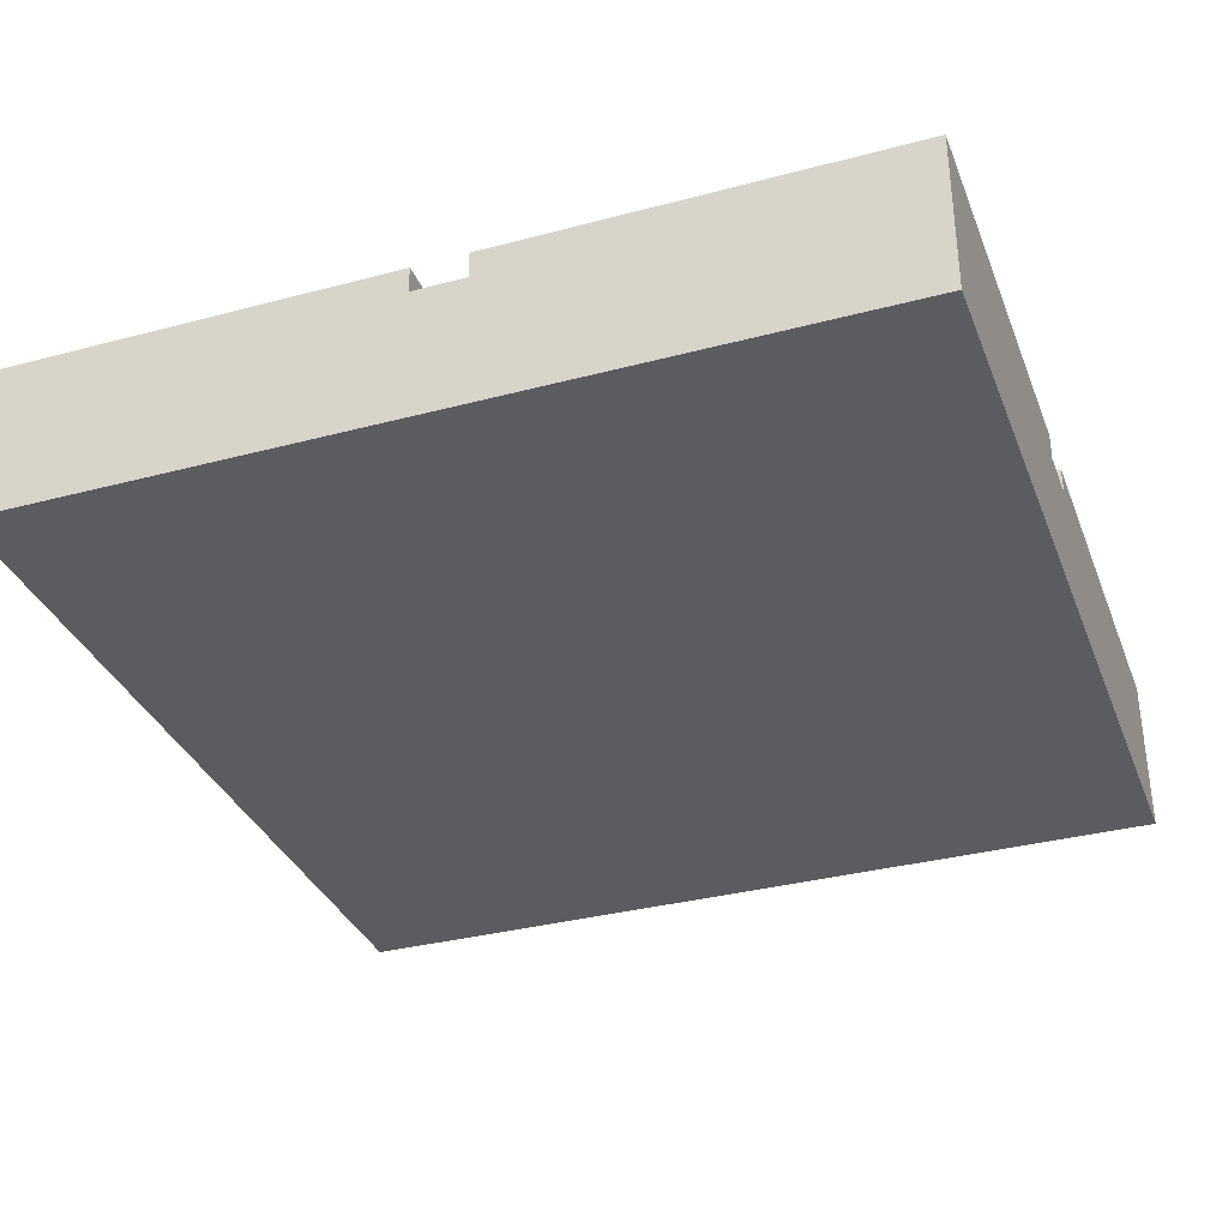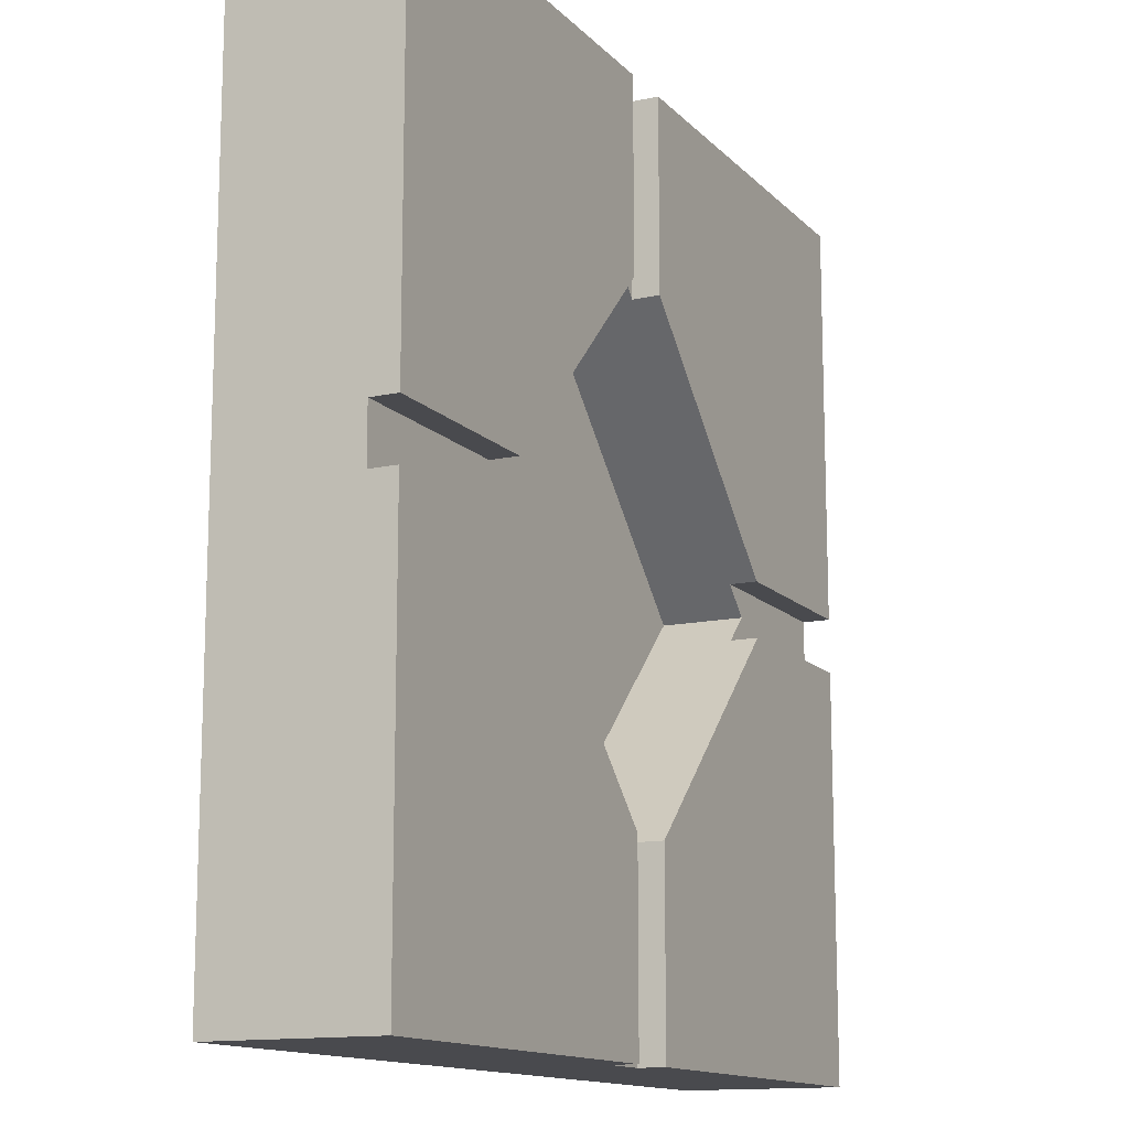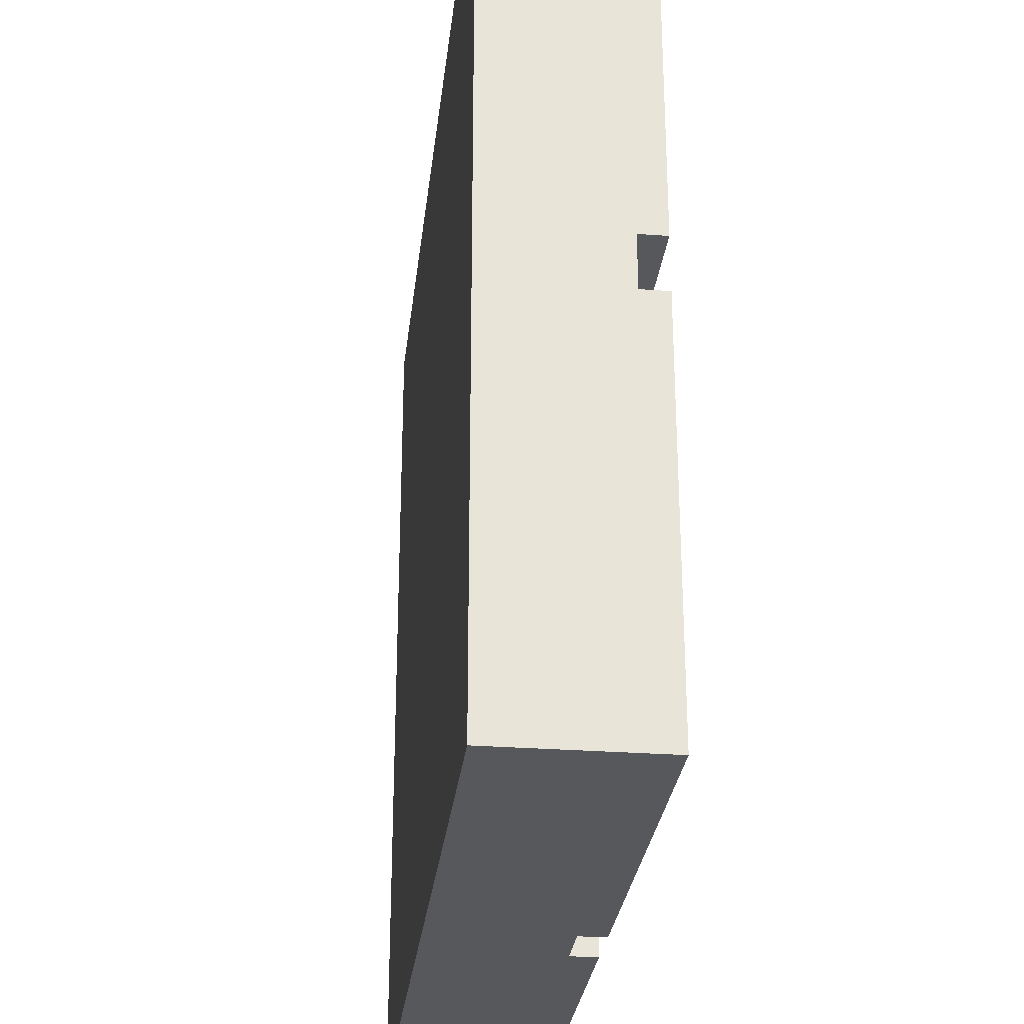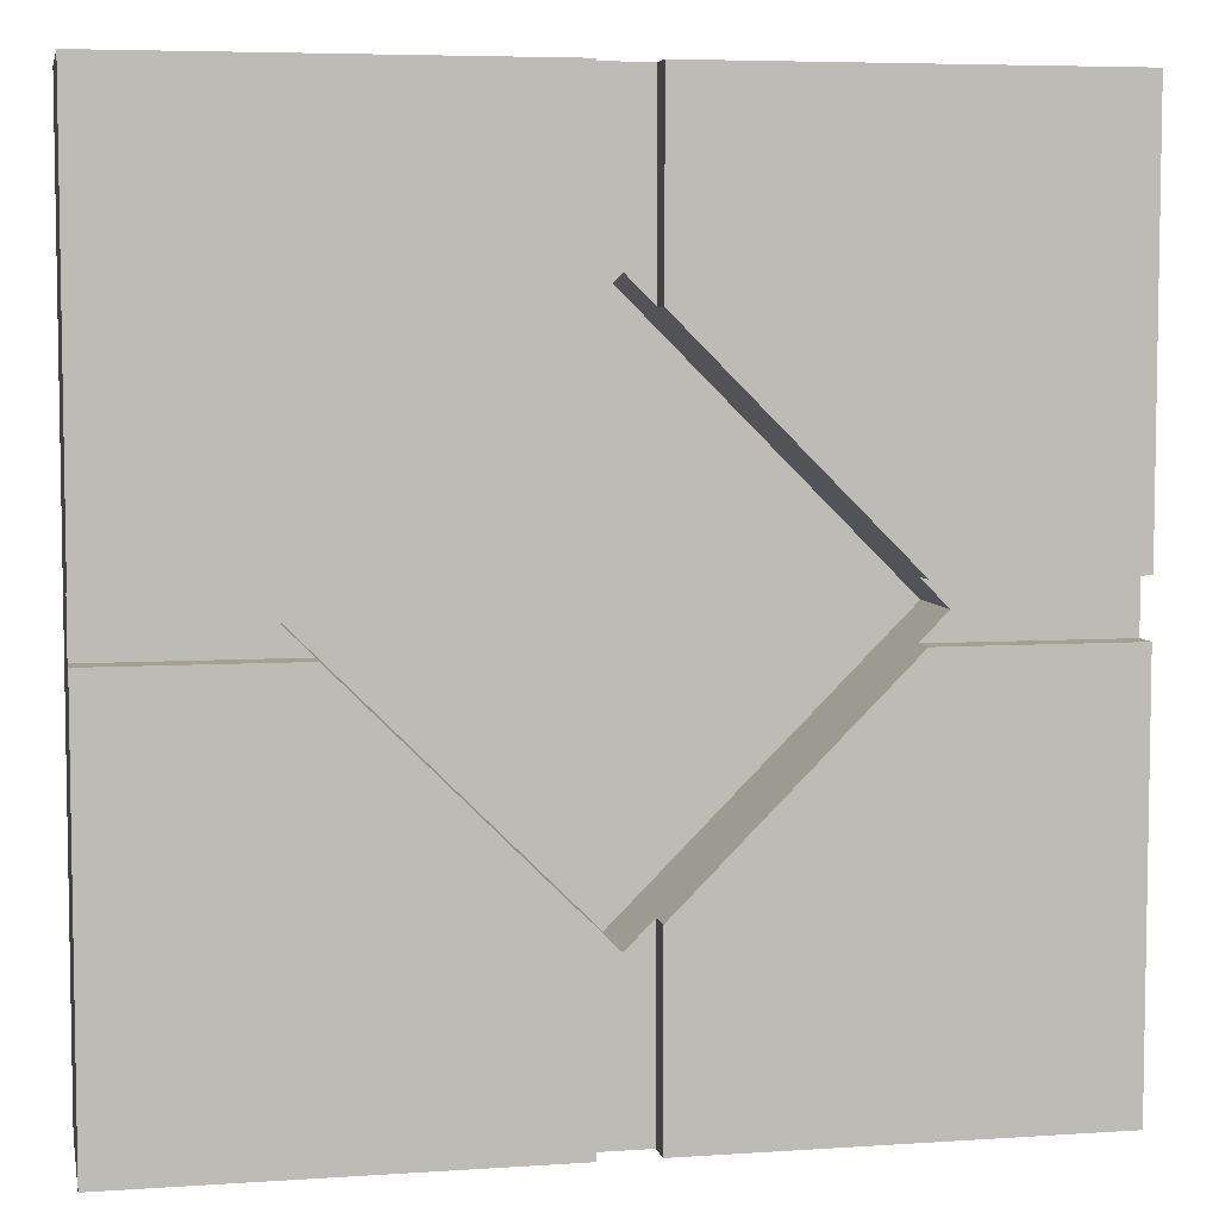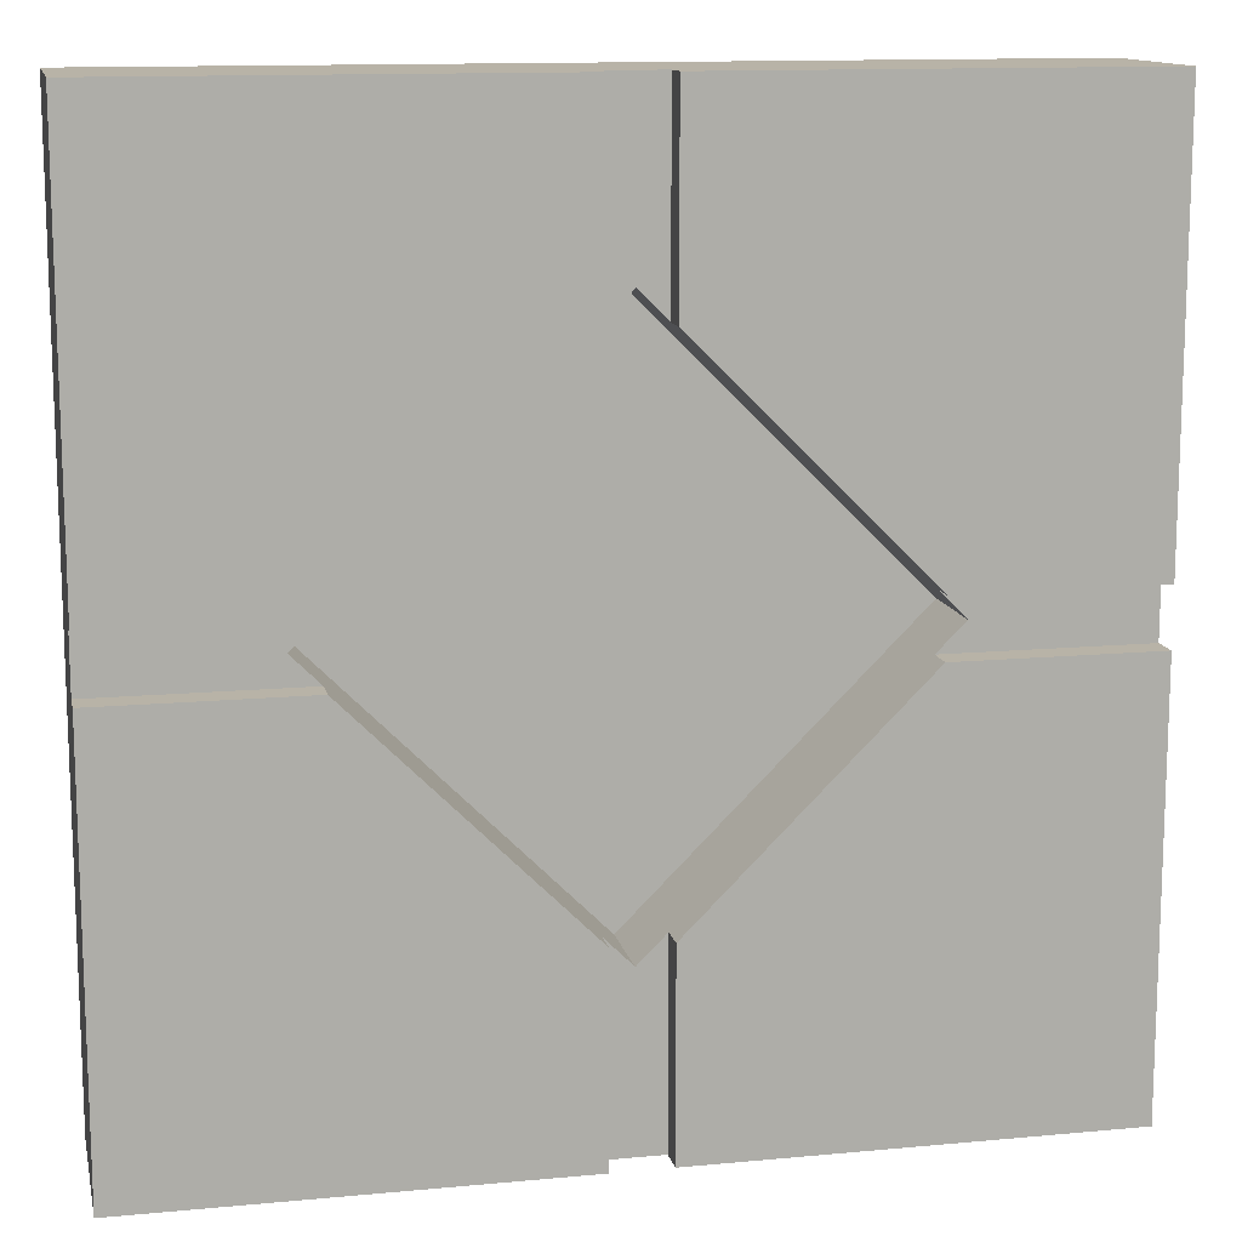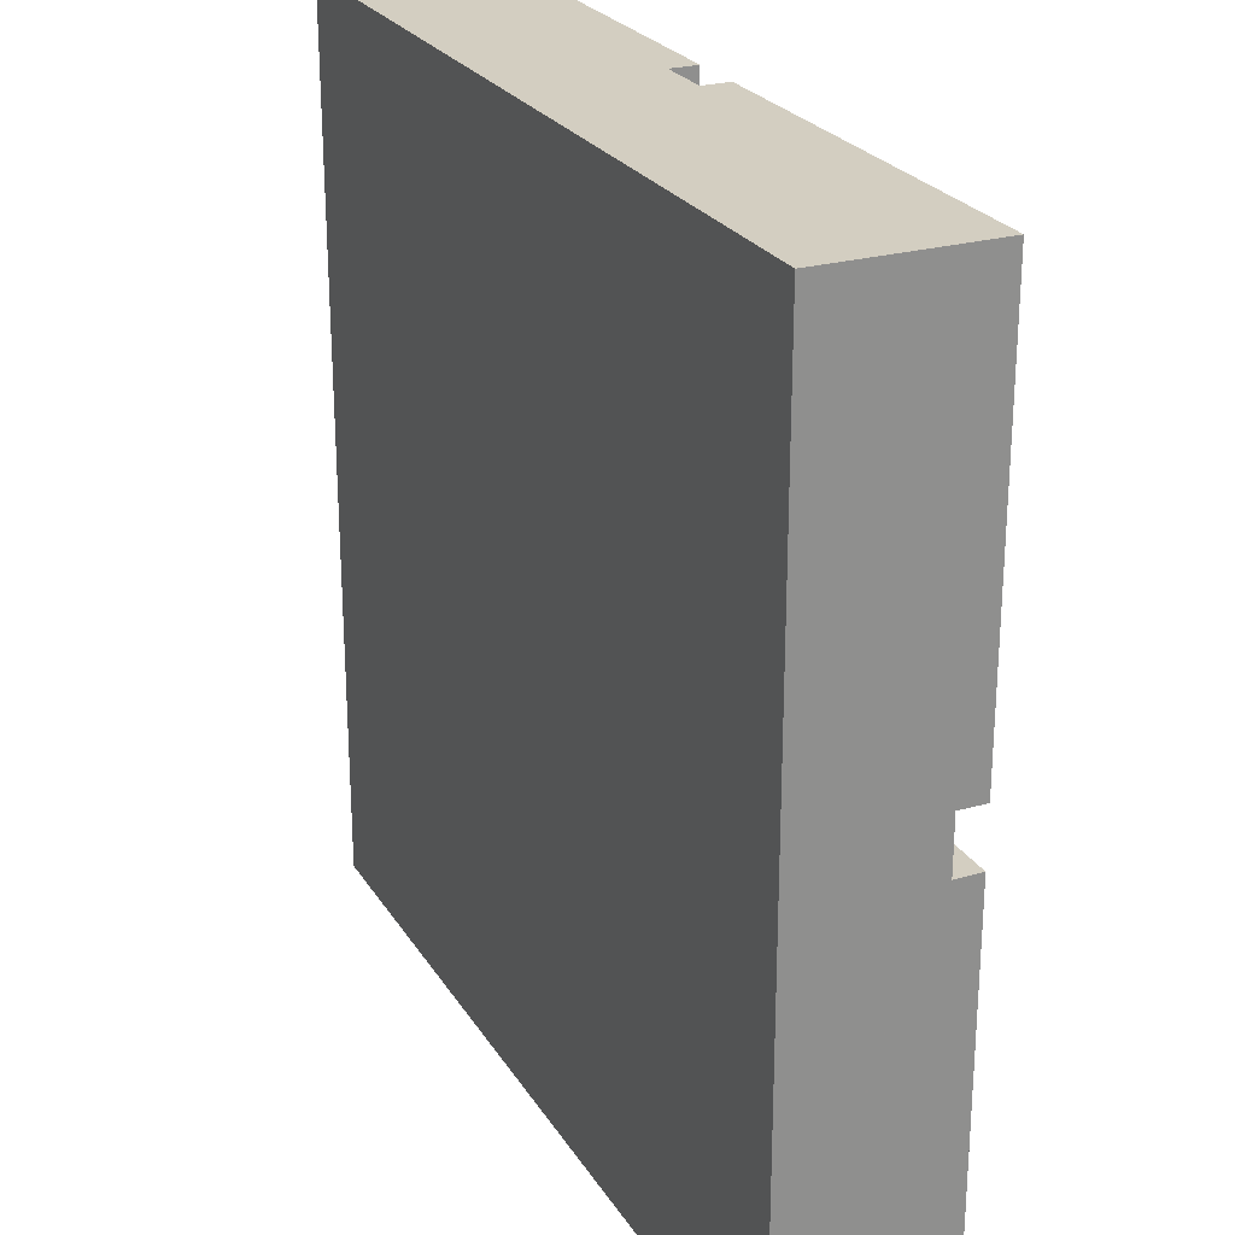
<metadata>
{"format":"obj","ext":"obj","renderer":"f3d","projection":"perspective","resolution":1024,"background":"white","views":[{"elev":-34.2,"azim":19.7,"up":"+Y"},{"elev":-13.4,"azim":116.3,"up":"+Z"},{"elev":-28.7,"azim":83.6,"up":"+Z"},{"elev":5.9,"azim":168.5,"up":"+Z"},{"elev":12.9,"azim":167.8,"up":"+Z"},{"elev":25.0,"azim":65.2,"up":"+Z"}]}
</metadata>
<code>
o Powered_West
v -0.2812 0.1563 -0.03125
v -0.5 0.1563 -0.03125
v -0.2812 0.1563 0.03125
v -0.5 0.1563 0.03125
v -0.3125 0.1563 0
f 3 5 4
f 5 1 2
f 5 2 4
o Powered_North
v 0.03125 0.1563 -0.2812
v 0.03125 0.1563 -0.5
v -0.03125 0.1563 -0.2812
v -0.03125 0.1563 -0.5
v 0 0.1563 -0.3125
f 8 10 9
f 10 6 7
f 10 7 9
o Powered_South
v -0.03125 0.1563 0.2812
v -0.03125 0.1563 0.5
v 0.03125 0.1563 0.2812
v 0.03125 0.1563 0.5
v 0 0.1563 0.3125
f 13 15 14
f 15 11 12
f 15 12 14
o Powered_East
v 0.2812 0.1563 0.03125
v 0.5 0.1563 0.03125
v 0.2812 0.1563 -0.03125
v 0.5 0.1563 -0.03125
v 0.3125 0.1563 -0
f 18 20 19
f 20 16 17
f 20 17 19
o xChannel_Cube.005
v -0.5625 0.1562 0.03125
v -0.5625 0.1562 -0.03125
v 0.5625 0.1562 -0.03125
v 0.5625 0.1562 0.03125
v -0.5625 0.2188 0.03125
v -0.5625 0.2188 -0.03125
v 0.5625 0.2188 -0.03125
v 0.5625 0.2188 0.03125
f 26 22 21
f 27 23 22
f 28 24 23
f 25 21 24
f 22 23 24
f 27 26 25
f 25 26 21
f 26 27 22
f 27 28 23
f 28 25 24
f 21 22 24
f 28 27 25
o yChannel_Cube.004
v -0.03125 0.1562 0.5625
v -0.03125 0.1562 -0.5625
v 0.03125 0.1562 -0.5625
v 0.03125 0.1562 0.5625
v -0.03125 0.2188 0.5625
v -0.03125 0.2188 -0.5625
v 0.03125 0.2188 -0.5625
v 0.03125 0.2188 0.5625
f 34 30 29
f 35 31 30
f 36 32 31
f 33 29 32
f 30 31 32
f 35 34 33
f 33 34 29
f 34 35 30
f 35 36 31
f 36 33 32
f 29 30 32
f 36 35 33
o ConditionalInstalled_Conditional
v 0 0.0625 0.3125
v -0.3125 0.0625 0
v 0 0.0625 -0.3125
v 0.3125 0.0625 0
v 0 0.25 0.3125
v -0.3125 0.25 0
v 0 0.25 -0.3125
v 0.3125 0.25 0
f 42 38 37
f 43 39 38
f 44 40 39
f 41 37 40
f 38 39 40
f 43 42 41
f 41 42 37
f 42 43 38
f 43 44 39
f 44 41 40
f 37 38 40
f 44 43 41
o Plate
v -0.5 0.1875 0.5
v -0.5 0.1875 0.03125
v -0.5 0.1562 0.03125
v -0.5 0.1562 -0.03125
v -0.5 0.1875 -0.03125
v -0.5 0.1875 -0.5
v -0.5 0 -0.5
v -0.5 0 0.5
v 0.5 0.1875 0.5
v 0.03125 0.1875 0.5
v 0.03125 0.1562 0.5
v -0.03125 0.1562 0.5
v -0.03125 0.1875 0.5
v 0.5 0 0.5
v -0.2812 0.1875 0.03125
v -0.03125 0.1875 0.2812
v -0.2812 0.1562 0.03125
v -0.3125 0.1562 0
v -0.2812 0.1562 -0.03125
v -0.2812 0.1875 -0.03125
v -0.03125 0.1875 -0.2812
v -0.03125 0.1875 -0.5
v -0.03125 0.1562 -0.5
v 0.03125 0.1562 -0.5
v 0.03125 0.1875 -0.5
v 0.5 0.1875 -0.5
v 0.5 0 -0.5
v 0.5 0.1875 -0.03125
v 0.5 0.1562 -0.03125
v 0.5 0.1562 0.03125
v 0.5 0.1875 0.03125
v 0.03125 0.1875 0.2812
v 0.2812 0.1875 0.03125
v 0.03125 0.1562 0.2812
v 0 0.1562 0.3125
v -0.03125 0.1562 0.2812
v -0.03125 0.1562 -0.2812
v 0.03125 0.1562 -0.2812
v 0 0.1562 -0.3125
v 0.03125 0.1875 -0.2812
v 0.2812 0.1875 -0.03125
v 0.2812 0.1562 -0.03125
v 0.2812 0.1562 0.03125
v 0.3125 0.1562 0
v 0 0.0625 0.3125
v -0.3125 0.0625 0
v 0 0.0625 -0.3125
v 0.3125 0.0625 0
f 47 48 52
f 55 56 58
f 57 60 45
f 47 46 59
f 47 61 62
f 49 48 63
f 49 64 50
f 67 68 51
f 51 71 58
f 73 74 71
f 75 77 53
f 55 54 76
f 55 78 79
f 57 56 80
f 67 66 65
f 81 83 67
f 69 68 82
f 69 84 70
f 73 72 85
f 86 88 73
f 75 74 87
f 80 79 89
f 63 62 90
f 92 91 90
f 87 88 92
f 82 83 91
f 46 47 45
f 48 49 50
f 52 48 51
f 56 57 45
f 47 52 45
f 54 55 53
f 48 50 51
f 58 56 52
f 61 47 59
f 55 58 53
f 46 45 59
f 56 45 52
f 45 60 59
f 47 62 48
f 64 49 63
f 66 50 65
f 62 63 48
f 66 67 50
f 50 64 65
f 68 69 70
f 51 68 71
f 72 73 70
f 67 51 50
f 52 51 58
f 68 70 71
f 74 75 53
f 71 74 58
f 78 55 76
f 73 71 70
f 54 53 76
f 74 53 58
f 53 77 76
f 55 79 56
f 60 57 80
f 81 67 65
f 79 80 56
f 83 82 68
f 84 69 82
f 72 70 85
f 83 68 67
f 86 73 85
f 70 84 85
f 88 87 74
f 77 75 87
f 90 62 61
f 88 74 73
f 61 59 60
f 91 83 81
f 89 90 61
f 61 60 80
f 61 80 89
f 81 65 64
f 89 92 90
f 90 91 81
f 81 64 63
f 81 63 90
f 89 79 78
f 78 76 77
f 92 88 86
f 92 89 78
f 78 77 87
f 78 87 92
f 86 85 84
f 91 92 86
f 86 84 82
f 86 82 91

</code>
